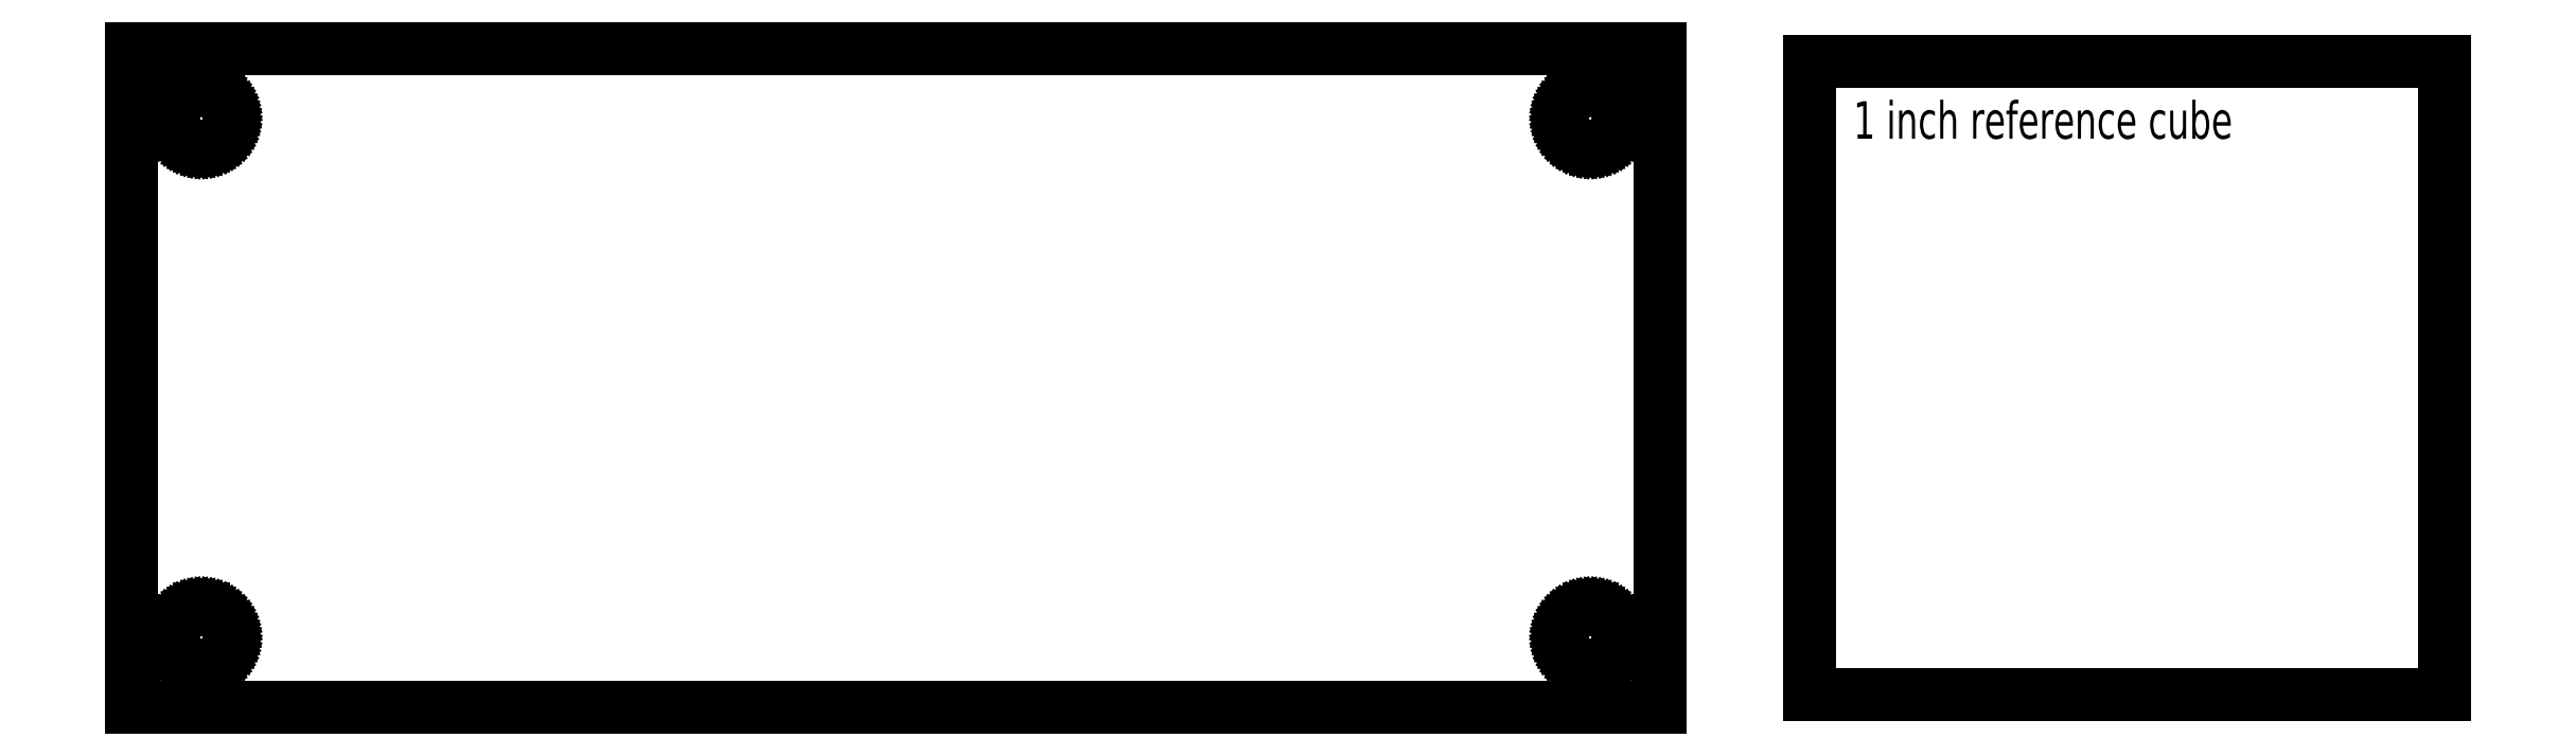
<metadata>
{"format":"dxf","ext":"dxf","renderer":"ezdxf+matplotlib","layout":"modelspace","background":"white","min_lineweight":24,"dpi":150}
</metadata>
<code>
0
SECTION
2
ENTITIES
0
LINE
8
0
10
-30.6
20
-13.2
30
0
11
-30.6
21
13.2
31
0
0
LINE
8
0
10
-30.6
20
13.2
30
0
11
30.6
21
13.2
31
0
0
LINE
8
0
10
30.6
20
13.2
30
0
11
30.6
21
-13.2
31
0
0
LINE
8
0
10
30.6
20
-13.2
30
0
11
-30.6
21
-13.2
31
0
0
LINE
8
0
10
-28.94
20
-10.41
30
0
11
-28.93
21
-10.26
31
0
0
LINE
8
0
10
-28.93
20
-10.26
30
0
11
-28.9
21
-10.12
31
0
0
LINE
8
0
10
-28.9
20
-10.12
30
0
11
-28.86
21
-9.99
31
0
0
LINE
8
0
10
-28.86
20
-9.99
30
0
11
-28.8
21
-9.861
31
0
0
LINE
8
0
10
-28.8
20
-9.861
30
0
11
-28.72
21
-9.742
31
0
0
LINE
8
0
10
-28.72
20
-9.742
30
0
11
-28.63
21
-9.632
31
0
0
LINE
8
0
10
-28.63
20
-9.632
30
0
11
-28.53
21
-9.535
31
0
0
LINE
8
0
10
-28.53
20
-9.535
30
0
11
-28.41
21
-9.452
31
0
0
LINE
8
0
10
-28.41
20
-9.452
30
0
11
-28.29
21
-9.383
31
0
0
LINE
8
0
10
-28.29
20
-9.383
30
0
11
-28.16
21
-9.331
31
0
0
LINE
8
0
10
-28.16
20
-9.331
30
0
11
-28.02
21
-9.296
31
0
0
LINE
8
0
10
-28.02
20
-9.296
30
0
11
-27.88
21
-9.278
31
0
0
LINE
8
0
10
-27.88
20
-9.278
30
0
11
-27.73
21
-9.278
31
0
0
LINE
8
0
10
-27.73
20
-9.278
30
0
11
-27.59
21
-9.296
31
0
0
LINE
8
0
10
-27.59
20
-9.296
30
0
11
-27.46
21
-9.331
31
0
0
LINE
8
0
10
-27.46
20
-9.331
30
0
11
-27.32
21
-9.383
31
0
0
LINE
8
0
10
-27.32
20
-9.383
30
0
11
-27.2
21
-9.452
31
0
0
LINE
8
0
10
-27.2
20
-9.452
30
0
11
-27.09
21
-9.535
31
0
0
LINE
8
0
10
-27.09
20
-9.535
30
0
11
-26.98
21
-9.632
31
0
0
LINE
8
0
10
-26.98
20
-9.632
30
0
11
-26.89
21
-9.742
31
0
0
LINE
8
0
10
-26.89
20
-9.742
30
0
11
-26.82
21
-9.861
31
0
0
LINE
8
0
10
-26.82
20
-9.861
30
0
11
-26.75
21
-9.99
31
0
0
LINE
8
0
10
-26.75
20
-9.99
30
0
11
-26.71
21
-10.12
31
0
0
LINE
8
0
10
-26.71
20
-10.12
30
0
11
-26.68
21
-10.26
31
0
0
LINE
8
0
10
-26.68
20
-10.26
30
0
11
-26.68
21
-10.41
31
0
0
LINE
8
0
10
-26.68
20
-10.41
30
0
11
-26.68
21
-10.55
31
0
0
LINE
8
0
10
-26.68
20
-10.55
30
0
11
-26.71
21
-10.69
31
0
0
LINE
8
0
10
-26.71
20
-10.69
30
0
11
-26.75
21
-10.82
31
0
0
LINE
8
0
10
-26.75
20
-10.82
30
0
11
-26.82
21
-10.95
31
0
0
LINE
8
0
10
-26.82
20
-10.95
30
0
11
-26.89
21
-11.07
31
0
0
LINE
8
0
10
-26.89
20
-11.07
30
0
11
-26.98
21
-11.18
31
0
0
LINE
8
0
10
-26.98
20
-11.18
30
0
11
-27.09
21
-11.28
31
0
0
LINE
8
0
10
-27.09
20
-11.28
30
0
11
-27.2
21
-11.36
31
0
0
LINE
8
0
10
-27.2
20
-11.36
30
0
11
-27.32
21
-11.43
31
0
0
LINE
8
0
10
-27.32
20
-11.43
30
0
11
-27.46
21
-11.48
31
0
0
LINE
8
0
10
-27.46
20
-11.48
30
0
11
-27.59
21
-11.52
31
0
0
LINE
8
0
10
-27.59
20
-11.52
30
0
11
-27.73
21
-11.53
31
0
0
LINE
8
0
10
-27.73
20
-11.53
30
0
11
-27.88
21
-11.53
31
0
0
LINE
8
0
10
-27.88
20
-11.53
30
0
11
-28.02
21
-11.52
31
0
0
LINE
8
0
10
-28.02
20
-11.52
30
0
11
-28.16
21
-11.48
31
0
0
LINE
8
0
10
-28.16
20
-11.48
30
0
11
-28.29
21
-11.43
31
0
0
LINE
8
0
10
-28.29
20
-11.43
30
0
11
-28.41
21
-11.36
31
0
0
LINE
8
0
10
-28.41
20
-11.36
30
0
11
-28.53
21
-11.28
31
0
0
LINE
8
0
10
-28.53
20
-11.28
30
0
11
-28.63
21
-11.18
31
0
0
LINE
8
0
10
-28.63
20
-11.18
30
0
11
-28.72
21
-11.07
31
0
0
LINE
8
0
10
-28.72
20
-11.07
30
0
11
-28.8
21
-10.95
31
0
0
LINE
8
0
10
-28.8
20
-10.95
30
0
11
-28.86
21
-10.82
31
0
0
LINE
8
0
10
-28.86
20
-10.82
30
0
11
-28.9
21
-10.69
31
0
0
LINE
8
0
10
-28.9
20
-10.69
30
0
11
-28.93
21
-10.55
31
0
0
LINE
8
0
10
-28.93
20
-10.55
30
0
11
-28.94
21
-10.41
31
0
0
LINE
8
0
10
-28.94
20
10.41
30
0
11
-28.93
21
10.55
31
0
0
LINE
8
0
10
-28.93
20
10.55
30
0
11
-28.9
21
10.69
31
0
0
LINE
8
0
10
-28.9
20
10.69
30
0
11
-28.86
21
10.82
31
0
0
LINE
8
0
10
-28.86
20
10.82
30
0
11
-28.8
21
10.95
31
0
0
LINE
8
0
10
-28.8
20
10.95
30
0
11
-28.72
21
11.07
31
0
0
LINE
8
0
10
-28.72
20
11.07
30
0
11
-28.63
21
11.18
31
0
0
LINE
8
0
10
-28.63
20
11.18
30
0
11
-28.53
21
11.28
31
0
0
LINE
8
0
10
-28.53
20
11.28
30
0
11
-28.41
21
11.36
31
0
0
LINE
8
0
10
-28.41
20
11.36
30
0
11
-28.29
21
11.43
31
0
0
LINE
8
0
10
-28.29
20
11.43
30
0
11
-28.16
21
11.48
31
0
0
LINE
8
0
10
-28.16
20
11.48
30
0
11
-28.02
21
11.52
31
0
0
LINE
8
0
10
-28.02
20
11.52
30
0
11
-27.88
21
11.53
31
0
0
LINE
8
0
10
-27.88
20
11.53
30
0
11
-27.73
21
11.53
31
0
0
LINE
8
0
10
-27.73
20
11.53
30
0
11
-27.59
21
11.52
31
0
0
LINE
8
0
10
-27.59
20
11.52
30
0
11
-27.46
21
11.48
31
0
0
LINE
8
0
10
-27.46
20
11.48
30
0
11
-27.32
21
11.43
31
0
0
LINE
8
0
10
-27.32
20
11.43
30
0
11
-27.2
21
11.36
31
0
0
LINE
8
0
10
-27.2
20
11.36
30
0
11
-27.09
21
11.28
31
0
0
LINE
8
0
10
-27.09
20
11.28
30
0
11
-26.98
21
11.18
31
0
0
LINE
8
0
10
-26.98
20
11.18
30
0
11
-26.89
21
11.07
31
0
0
LINE
8
0
10
-26.89
20
11.07
30
0
11
-26.82
21
10.95
31
0
0
LINE
8
0
10
-26.82
20
10.95
30
0
11
-26.75
21
10.82
31
0
0
LINE
8
0
10
-26.75
20
10.82
30
0
11
-26.71
21
10.69
31
0
0
LINE
8
0
10
-26.71
20
10.69
30
0
11
-26.68
21
10.55
31
0
0
LINE
8
0
10
-26.68
20
10.55
30
0
11
-26.68
21
10.41
31
0
0
LINE
8
0
10
-26.68
20
10.41
30
0
11
-26.68
21
10.26
31
0
0
LINE
8
0
10
-26.68
20
10.26
30
0
11
-26.71
21
10.12
31
0
0
LINE
8
0
10
-26.71
20
10.12
30
0
11
-26.75
21
9.99
31
0
0
LINE
8
0
10
-26.75
20
9.99
30
0
11
-26.82
21
9.861
31
0
0
LINE
8
0
10
-26.82
20
9.861
30
0
11
-26.89
21
9.742
31
0
0
LINE
8
0
10
-26.89
20
9.742
30
0
11
-26.98
21
9.632
31
0
0
LINE
8
0
10
-26.98
20
9.632
30
0
11
-27.09
21
9.535
31
0
0
LINE
8
0
10
-27.09
20
9.535
30
0
11
-27.2
21
9.452
31
0
0
LINE
8
0
10
-27.2
20
9.452
30
0
11
-27.32
21
9.383
31
0
0
LINE
8
0
10
-27.32
20
9.383
30
0
11
-27.46
21
9.331
31
0
0
LINE
8
0
10
-27.46
20
9.331
30
0
11
-27.59
21
9.296
31
0
0
LINE
8
0
10
-27.59
20
9.296
30
0
11
-27.73
21
9.278
31
0
0
LINE
8
0
10
-27.73
20
9.278
30
0
11
-27.88
21
9.278
31
0
0
LINE
8
0
10
-27.88
20
9.278
30
0
11
-28.02
21
9.296
31
0
0
LINE
8
0
10
-28.02
20
9.296
30
0
11
-28.16
21
9.331
31
0
0
LINE
8
0
10
-28.16
20
9.331
30
0
11
-28.29
21
9.383
31
0
0
LINE
8
0
10
-28.29
20
9.383
30
0
11
-28.41
21
9.452
31
0
0
LINE
8
0
10
-28.41
20
9.452
30
0
11
-28.53
21
9.535
31
0
0
LINE
8
0
10
-28.53
20
9.535
30
0
11
-28.63
21
9.632
31
0
0
LINE
8
0
10
-28.63
20
9.632
30
0
11
-28.72
21
9.742
31
0
0
LINE
8
0
10
-28.72
20
9.742
30
0
11
-28.8
21
9.861
31
0
0
LINE
8
0
10
-28.8
20
9.861
30
0
11
-28.86
21
9.99
31
0
0
LINE
8
0
10
-28.86
20
9.99
30
0
11
-28.9
21
10.12
31
0
0
LINE
8
0
10
-28.9
20
10.12
30
0
11
-28.93
21
10.26
31
0
0
LINE
8
0
10
-28.93
20
10.26
30
0
11
-28.94
21
10.41
31
0
0
LINE
8
0
10
26.68
20
-10.41
30
0
11
26.68
21
-10.26
31
0
0
LINE
8
0
10
26.68
20
-10.26
30
0
11
26.71
21
-10.12
31
0
0
LINE
8
0
10
26.71
20
-10.12
30
0
11
26.75
21
-9.99
31
0
0
LINE
8
0
10
26.75
20
-9.99
30
0
11
26.82
21
-9.861
31
0
0
LINE
8
0
10
26.82
20
-9.861
30
0
11
26.89
21
-9.742
31
0
0
LINE
8
0
10
26.89
20
-9.742
30
0
11
26.98
21
-9.632
31
0
0
LINE
8
0
10
26.98
20
-9.632
30
0
11
27.09
21
-9.535
31
0
0
LINE
8
0
10
27.09
20
-9.535
30
0
11
27.2
21
-9.452
31
0
0
LINE
8
0
10
27.2
20
-9.452
30
0
11
27.32
21
-9.383
31
0
0
LINE
8
0
10
27.32
20
-9.383
30
0
11
27.46
21
-9.331
31
0
0
LINE
8
0
10
27.46
20
-9.331
30
0
11
27.59
21
-9.296
31
0
0
LINE
8
0
10
27.59
20
-9.296
30
0
11
27.73
21
-9.278
31
0
0
LINE
8
0
10
27.73
20
-9.278
30
0
11
27.88
21
-9.278
31
0
0
LINE
8
0
10
27.88
20
-9.278
30
0
11
28.02
21
-9.296
31
0
0
LINE
8
0
10
28.02
20
-9.296
30
0
11
28.16
21
-9.331
31
0
0
LINE
8
0
10
28.16
20
-9.331
30
0
11
28.29
21
-9.383
31
0
0
LINE
8
0
10
28.29
20
-9.383
30
0
11
28.41
21
-9.452
31
0
0
LINE
8
0
10
28.41
20
-9.452
30
0
11
28.53
21
-9.535
31
0
0
LINE
8
0
10
28.53
20
-9.535
30
0
11
28.63
21
-9.632
31
0
0
LINE
8
0
10
28.63
20
-9.632
30
0
11
28.72
21
-9.742
31
0
0
LINE
8
0
10
28.72
20
-9.742
30
0
11
28.8
21
-9.861
31
0
0
LINE
8
0
10
28.8
20
-9.861
30
0
11
28.86
21
-9.99
31
0
0
LINE
8
0
10
28.86
20
-9.99
30
0
11
28.9
21
-10.12
31
0
0
LINE
8
0
10
28.9
20
-10.12
30
0
11
28.93
21
-10.26
31
0
0
LINE
8
0
10
28.93
20
-10.26
30
0
11
28.94
21
-10.41
31
0
0
LINE
8
0
10
28.94
20
-10.41
30
0
11
28.93
21
-10.55
31
0
0
LINE
8
0
10
28.93
20
-10.55
30
0
11
28.9
21
-10.69
31
0
0
LINE
8
0
10
28.9
20
-10.69
30
0
11
28.86
21
-10.82
31
0
0
LINE
8
0
10
28.86
20
-10.82
30
0
11
28.8
21
-10.95
31
0
0
LINE
8
0
10
28.8
20
-10.95
30
0
11
28.72
21
-11.07
31
0
0
LINE
8
0
10
28.72
20
-11.07
30
0
11
28.63
21
-11.18
31
0
0
LINE
8
0
10
28.63
20
-11.18
30
0
11
28.53
21
-11.28
31
0
0
LINE
8
0
10
28.53
20
-11.28
30
0
11
28.41
21
-11.36
31
0
0
LINE
8
0
10
28.41
20
-11.36
30
0
11
28.29
21
-11.43
31
0
0
LINE
8
0
10
28.29
20
-11.43
30
0
11
28.16
21
-11.48
31
0
0
LINE
8
0
10
28.16
20
-11.48
30
0
11
28.02
21
-11.52
31
0
0
LINE
8
0
10
28.02
20
-11.52
30
0
11
27.88
21
-11.53
31
0
0
LINE
8
0
10
27.88
20
-11.53
30
0
11
27.73
21
-11.53
31
0
0
LINE
8
0
10
27.73
20
-11.53
30
0
11
27.59
21
-11.52
31
0
0
LINE
8
0
10
27.59
20
-11.52
30
0
11
27.46
21
-11.48
31
0
0
LINE
8
0
10
27.46
20
-11.48
30
0
11
27.32
21
-11.43
31
0
0
LINE
8
0
10
27.32
20
-11.43
30
0
11
27.2
21
-11.36
31
0
0
LINE
8
0
10
27.2
20
-11.36
30
0
11
27.09
21
-11.28
31
0
0
LINE
8
0
10
27.09
20
-11.28
30
0
11
26.98
21
-11.18
31
0
0
LINE
8
0
10
26.98
20
-11.18
30
0
11
26.89
21
-11.07
31
0
0
LINE
8
0
10
26.89
20
-11.07
30
0
11
26.82
21
-10.95
31
0
0
LINE
8
0
10
26.82
20
-10.95
30
0
11
26.75
21
-10.82
31
0
0
LINE
8
0
10
26.75
20
-10.82
30
0
11
26.71
21
-10.69
31
0
0
LINE
8
0
10
26.71
20
-10.69
30
0
11
26.68
21
-10.55
31
0
0
LINE
8
0
10
26.68
20
-10.55
30
0
11
26.68
21
-10.41
31
0
0
LINE
8
0
10
26.68
20
10.41
30
0
11
26.68
21
10.55
31
0
0
LINE
8
0
10
26.68
20
10.55
30
0
11
26.71
21
10.69
31
0
0
LINE
8
0
10
26.71
20
10.69
30
0
11
26.75
21
10.82
31
0
0
LINE
8
0
10
26.75
20
10.82
30
0
11
26.82
21
10.95
31
0
0
LINE
8
0
10
26.82
20
10.95
30
0
11
26.89
21
11.07
31
0
0
LINE
8
0
10
26.89
20
11.07
30
0
11
26.98
21
11.18
31
0
0
LINE
8
0
10
26.98
20
11.18
30
0
11
27.09
21
11.28
31
0
0
LINE
8
0
10
27.09
20
11.28
30
0
11
27.2
21
11.36
31
0
0
LINE
8
0
10
27.2
20
11.36
30
0
11
27.32
21
11.43
31
0
0
LINE
8
0
10
27.32
20
11.43
30
0
11
27.46
21
11.48
31
0
0
LINE
8
0
10
27.46
20
11.48
30
0
11
27.59
21
11.52
31
0
0
LINE
8
0
10
27.59
20
11.52
30
0
11
27.73
21
11.53
31
0
0
LINE
8
0
10
27.73
20
11.53
30
0
11
27.88
21
11.53
31
0
0
LINE
8
0
10
27.88
20
11.53
30
0
11
28.02
21
11.52
31
0
0
LINE
8
0
10
28.02
20
11.52
30
0
11
28.16
21
11.48
31
0
0
LINE
8
0
10
28.16
20
11.48
30
0
11
28.29
21
11.43
31
0
0
LINE
8
0
10
28.29
20
11.43
30
0
11
28.41
21
11.36
31
0
0
LINE
8
0
10
28.41
20
11.36
30
0
11
28.53
21
11.28
31
0
0
LINE
8
0
10
28.53
20
11.28
30
0
11
28.63
21
11.18
31
0
0
LINE
8
0
10
28.63
20
11.18
30
0
11
28.72
21
11.07
31
0
0
LINE
8
0
10
28.72
20
11.07
30
0
11
28.8
21
10.95
31
0
0
LINE
8
0
10
28.8
20
10.95
30
0
11
28.86
21
10.82
31
0
0
LINE
8
0
10
28.86
20
10.82
30
0
11
28.9
21
10.69
31
0
0
LINE
8
0
10
28.9
20
10.69
30
0
11
28.93
21
10.55
31
0
0
LINE
8
0
10
28.93
20
10.55
30
0
11
28.94
21
10.41
31
0
0
LINE
8
0
10
28.94
20
10.41
30
0
11
28.93
21
10.26
31
0
0
LINE
8
0
10
28.93
20
10.26
30
0
11
28.9
21
10.12
31
0
0
LINE
8
0
10
28.9
20
10.12
30
0
11
28.86
21
9.99
31
0
0
LINE
8
0
10
28.86
20
9.99
30
0
11
28.8
21
9.861
31
0
0
LINE
8
0
10
28.8
20
9.861
30
0
11
28.72
21
9.742
31
0
0
LINE
8
0
10
28.72
20
9.742
30
0
11
28.63
21
9.632
31
0
0
LINE
8
0
10
28.63
20
9.632
30
0
11
28.53
21
9.535
31
0
0
LINE
8
0
10
28.53
20
9.535
30
0
11
28.41
21
9.452
31
0
0
LINE
8
0
10
28.41
20
9.452
30
0
11
28.29
21
9.383
31
0
0
LINE
8
0
10
28.29
20
9.383
30
0
11
28.16
21
9.331
31
0
0
LINE
8
0
10
28.16
20
9.331
30
0
11
28.02
21
9.296
31
0
0
LINE
8
0
10
28.02
20
9.296
30
0
11
27.88
21
9.278
31
0
0
LINE
8
0
10
27.88
20
9.278
30
0
11
27.73
21
9.278
31
0
0
LINE
8
0
10
27.73
20
9.278
30
0
11
27.59
21
9.296
31
0
0
LINE
8
0
10
27.59
20
9.296
30
0
11
27.46
21
9.331
31
0
0
LINE
8
0
10
27.46
20
9.331
30
0
11
27.32
21
9.383
31
0
0
LINE
8
0
10
27.32
20
9.383
30
0
11
27.2
21
9.452
31
0
0
LINE
8
0
10
27.2
20
9.452
30
0
11
27.09
21
9.535
31
0
0
LINE
8
0
10
27.09
20
9.535
30
0
11
26.98
21
9.632
31
0
0
LINE
8
0
10
26.98
20
9.632
30
0
11
26.89
21
9.742
31
0
0
LINE
8
0
10
26.89
20
9.742
30
0
11
26.82
21
9.861
31
0
0
LINE
8
0
10
26.82
20
9.861
30
0
11
26.75
21
9.99
31
0
0
LINE
8
0
10
26.75
20
9.99
30
0
11
26.71
21
10.12
31
0
0
LINE
8
0
10
26.71
20
10.12
30
0
11
26.68
21
10.26
31
0
0
LINE
8
0
10
26.68
20
10.26
30
0
11
26.68
21
10.41
31
0
0
LINE
8
0
10
36.6
20
-12.7
30
0
11
36.6
21
12.7
31
0
0
LINE
8
0
10
36.6
20
12.7
30
0
11
62
21
12.7
31
0
0
LINE
8
0
10
62
20
12.7
30
0
11
62
21
-12.7
31
0
0
LINE
8
0
10
62
20
-12.7
30
0
11
36.6
21
-12.7
31
0
0
MTEXT
8
0
10
38.33
20
11.09
30
0
40
1.5
41
100
71
1
72
0
1
1\~inch\~reference\~cube
7
standard
50
0
73
1
44
1
0
ENDSEC
0
EOF

</code>
